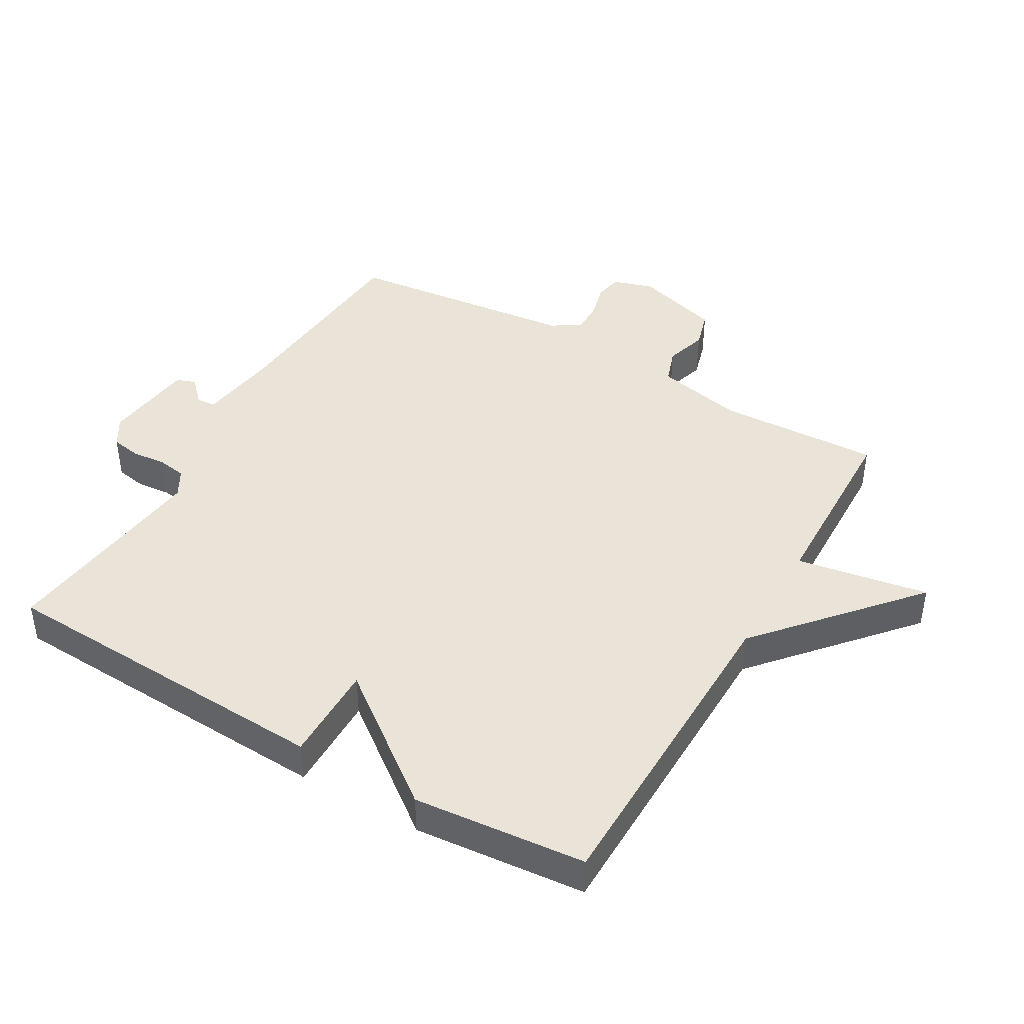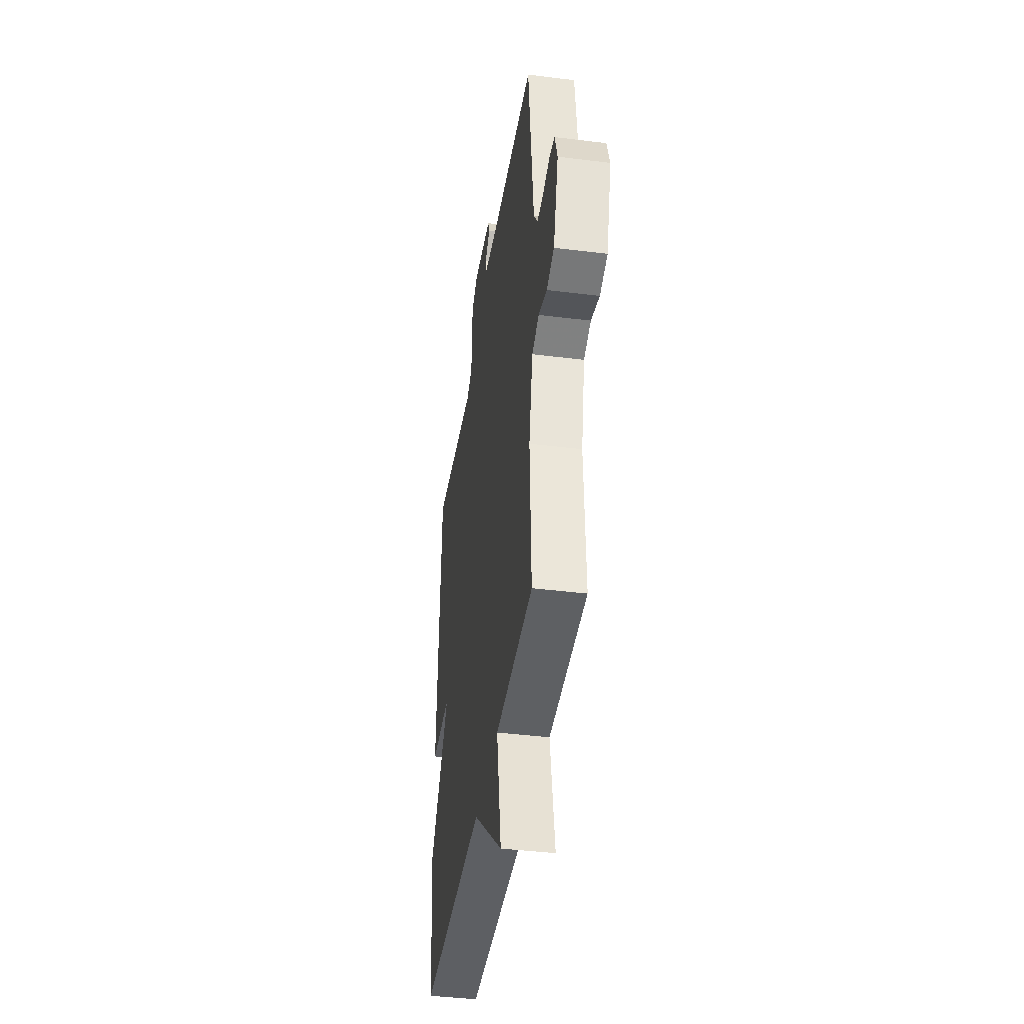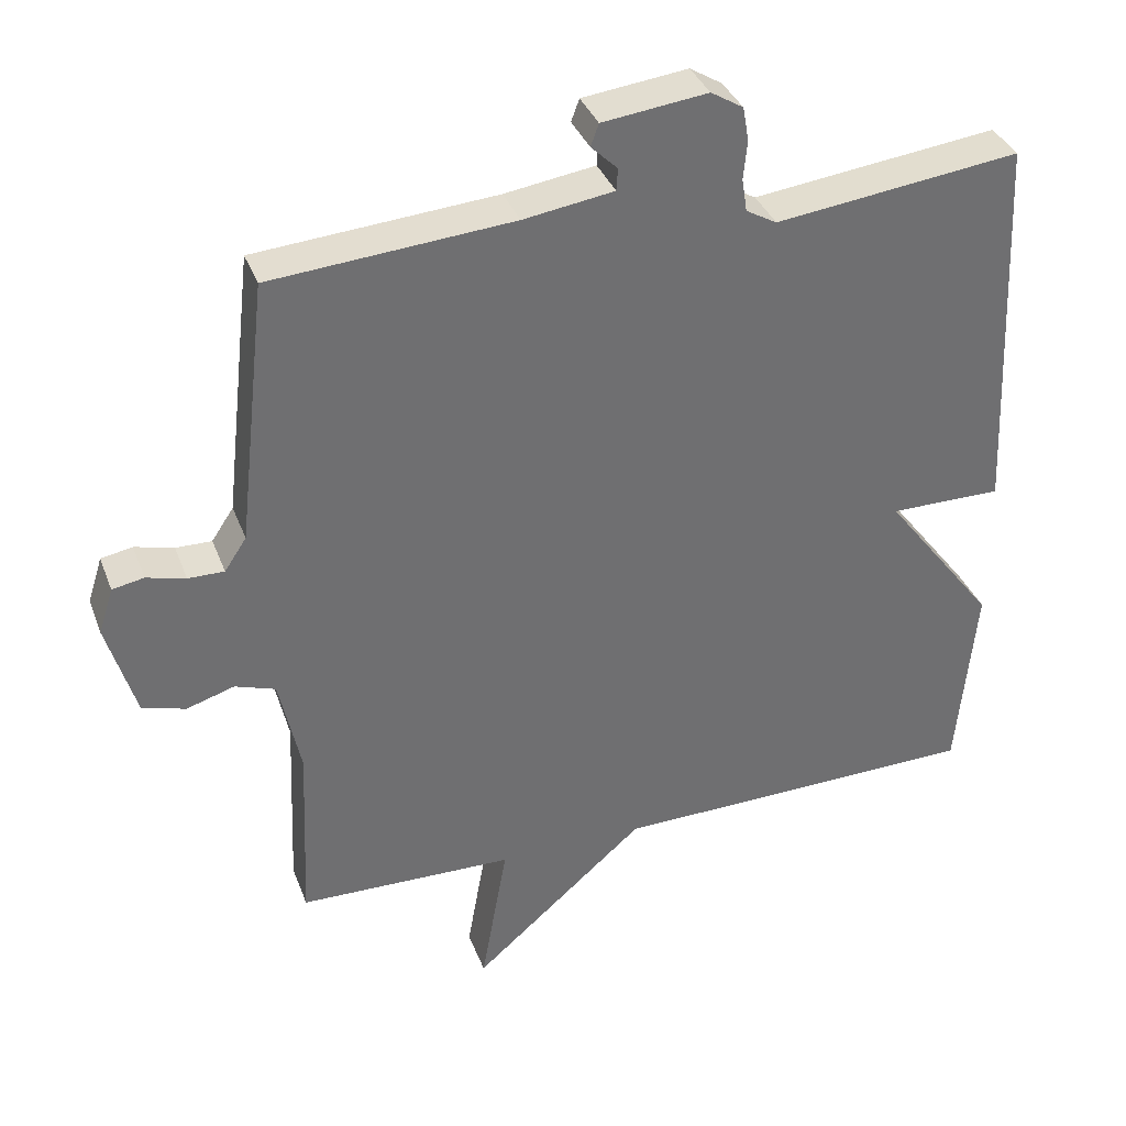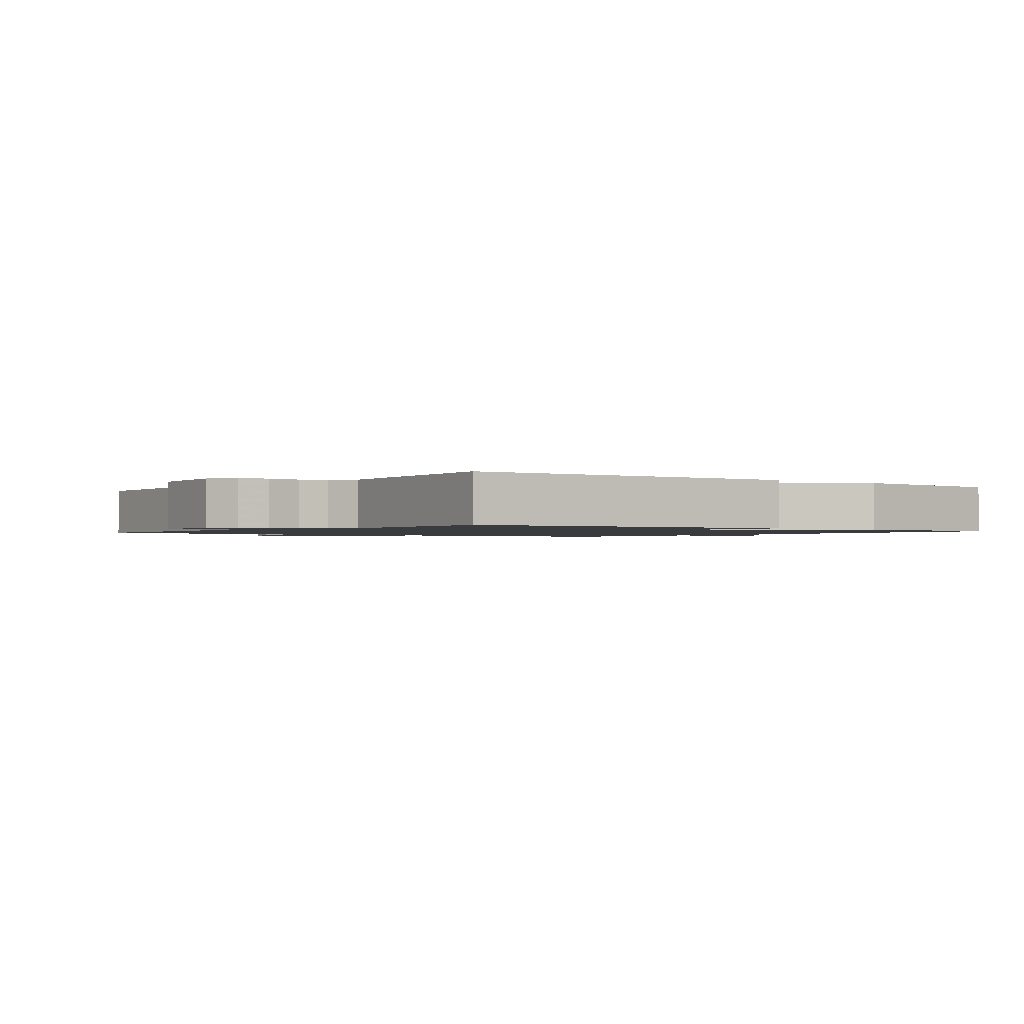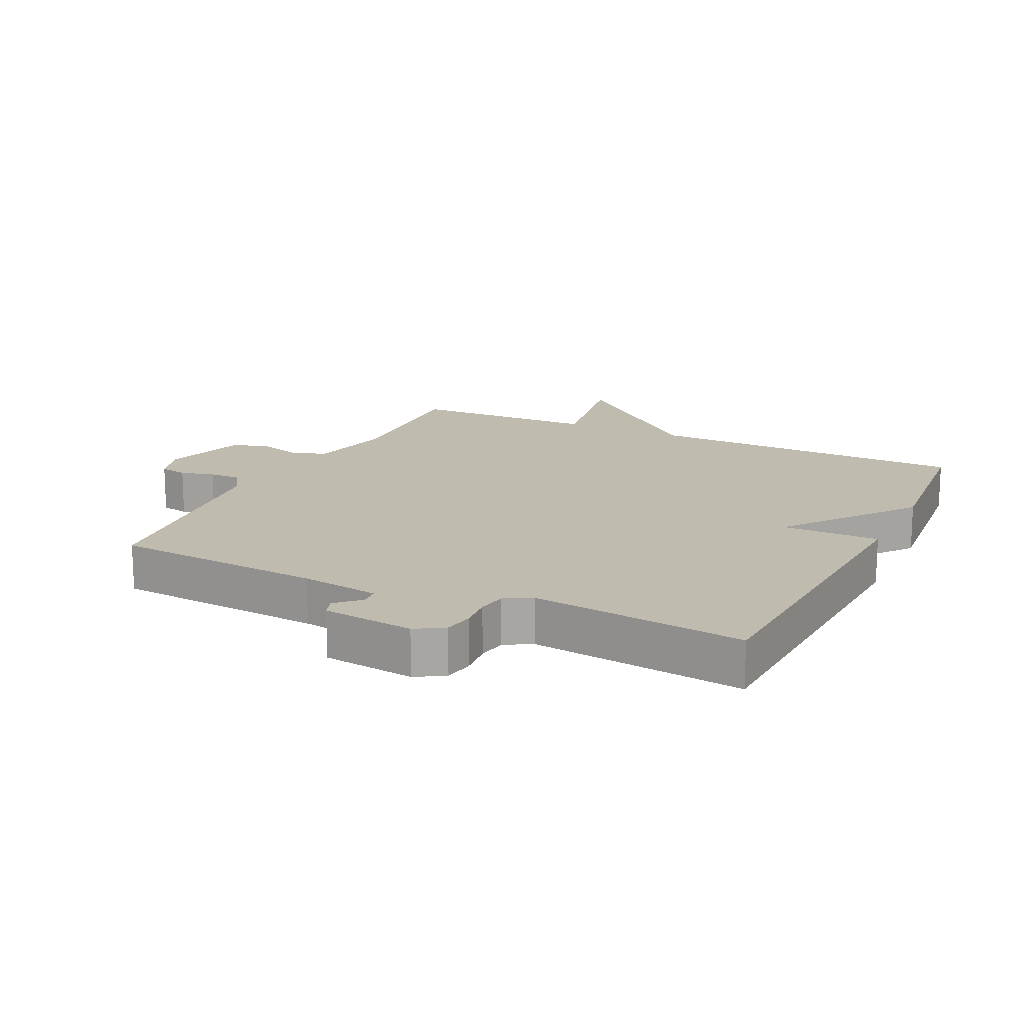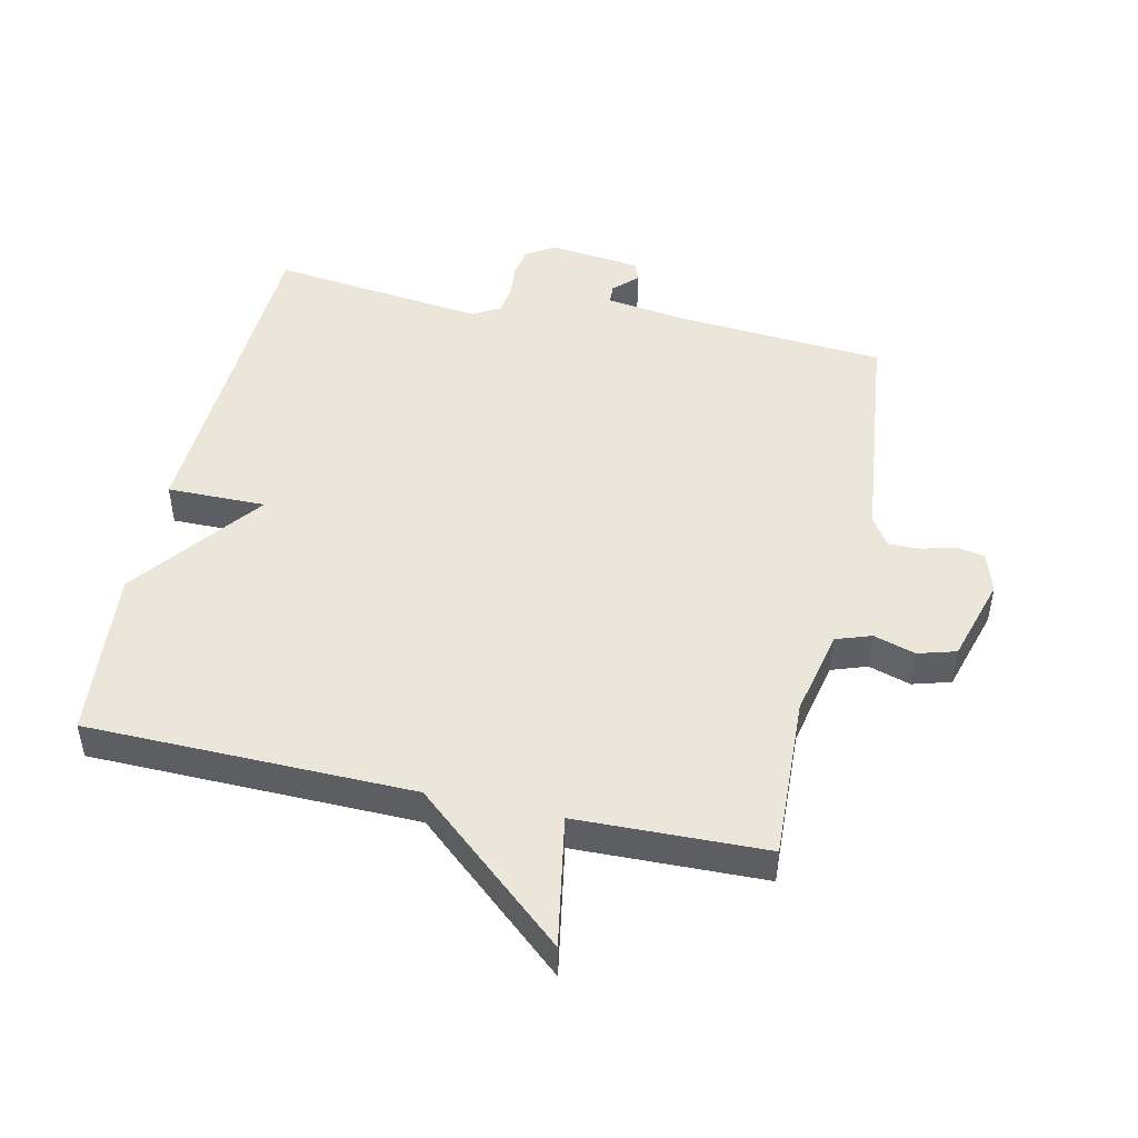
<metadata>
{"format":"obj","ext":"obj","renderer":"f3d","projection":"perspective","resolution":1024,"background":"white","views":[{"elev":43.1,"azim":120.1,"up":"+Y"},{"elev":-41.2,"azim":-98.6,"up":"+Z"},{"elev":36.1,"azim":-19.3,"up":"+Z"},{"elev":-1.3,"azim":52.5,"up":"+Y"},{"elev":16.2,"azim":25.8,"up":"+Y"},{"elev":47.9,"azim":-167.5,"up":"+Y"}]}
</metadata>
<code>
v -0.5 0.07 0.5
v -0.172 0.07 0.525
v -0.049 0.07 0.543
v -0.047 0.07 0.573
v -0.083 0.07 0.608
v -0.072 0.07 0.638
v 0.071 0.07 0.655
v 0.115 0.07 0.628
v 0.123 0.07 0.582
v 0.118 0.07 0.529
v 0.125 0.07 0.484
v 0.167 0.07 0.46
v 0.5 0.07 0.5
v 0.525 0.07 -0.032
v 0.372 0.07 -0.031
v 0.525 0.07 -0.232
v 0.5 0.07 -0.5
v -0.006 0.07 -0.508
v -0.242 0.07 -0.713
v -0.206 0.07 -0.508
v -0.5 0.07 -0.5
v -0.489 0.07 -0.247
v -0.518 0.07 -0.111
v -0.573 0.07 -0.092
v -0.638 0.07 -0.112
v -0.697 0.07 -0.095
v -0.736 0.07 0.038
v -0.716 0.07 0.101
v -0.673 0.07 0.109
v -0.62 0.07 0.095
v -0.571 0.07 0.094
v -0.541 0.07 0.139
v -0.5 0 0.5
v -0.172 0 0.525
v -0.049 0 0.543
v -0.047 0 0.573
v -0.083 0 0.608
v -0.072 0 0.638
v 0.071 0 0.655
v 0.115 0 0.628
v 0.123 0 0.582
v 0.118 0 0.529
v 0.125 0 0.484
v 0.167 0 0.46
v 0.5 0 0.5
v 0.525 0 -0.032
v 0.372 0 -0.031
v 0.525 0 -0.232
v 0.5 0 -0.5
v -0.006 0 -0.508
v -0.242 0 -0.713
v -0.206 0 -0.508
v -0.5 0 -0.5
v -0.489 0 -0.247
v -0.518 0 -0.111
v -0.573 0 -0.092
v -0.638 0 -0.112
v -0.697 0 -0.095
v -0.736 0 0.038
v -0.716 0 0.101
v -0.673 0 0.109
v -0.62 0 0.095
v -0.571 0 0.094
v -0.541 0 0.139
f 28 29 30
f 27 28 30
f 26 27 30
f 25 26 30
f 24 25 30
f 23 24 30 31
f 20 21 22
f 20 22 23
f 18 19 20
f 23 31 32
f 20 23 32
f 18 20 32
f 17 18 32
f 16 17 32
f 15 16 32
f 14 15 32
f 13 14 32
f 12 13 32
f 8 9 10
f 7 8 10
f 6 7 10
f 5 6 10
f 4 5 10
f 3 4 10 11
f 11 12 32
f 3 11 32
f 2 3 32
f 1 2 32
f 62 61 60
f 62 60 59
f 62 59 58
f 62 58 57
f 62 57 56
f 63 62 56 55
f 54 53 52
f 55 54 52
f 52 51 50
f 64 63 55
f 64 55 52
f 64 52 50
f 64 50 49
f 64 49 48
f 64 48 47
f 64 47 46
f 64 46 45
f 64 45 44
f 42 41 40
f 42 40 39
f 42 39 38
f 42 38 37
f 42 37 36
f 43 42 36 35
f 64 44 43
f 64 43 35
f 64 35 34
f 64 34 33
f 1 33 34 2
f 2 34 35 3
f 3 35 36 4
f 4 36 37 5
f 5 37 38 6
f 6 38 39 7
f 7 39 40 8
f 8 40 41 9
f 9 41 42 10
f 10 42 43 11
f 11 43 44 12
f 12 44 45 13
f 13 45 46 14
f 14 46 47 15
f 15 47 48 16
f 16 48 49 17
f 17 49 50 18
f 18 50 51 19
f 19 51 52 20
f 20 52 53 21
f 21 53 54 22
f 22 54 55 23
f 23 55 56 24
f 24 56 57 25
f 25 57 58 26
f 26 58 59 27
f 27 59 60 28
f 28 60 61 29
f 29 61 62 30
f 30 62 63 31
f 31 63 64 32
f 32 64 33 1

</code>
